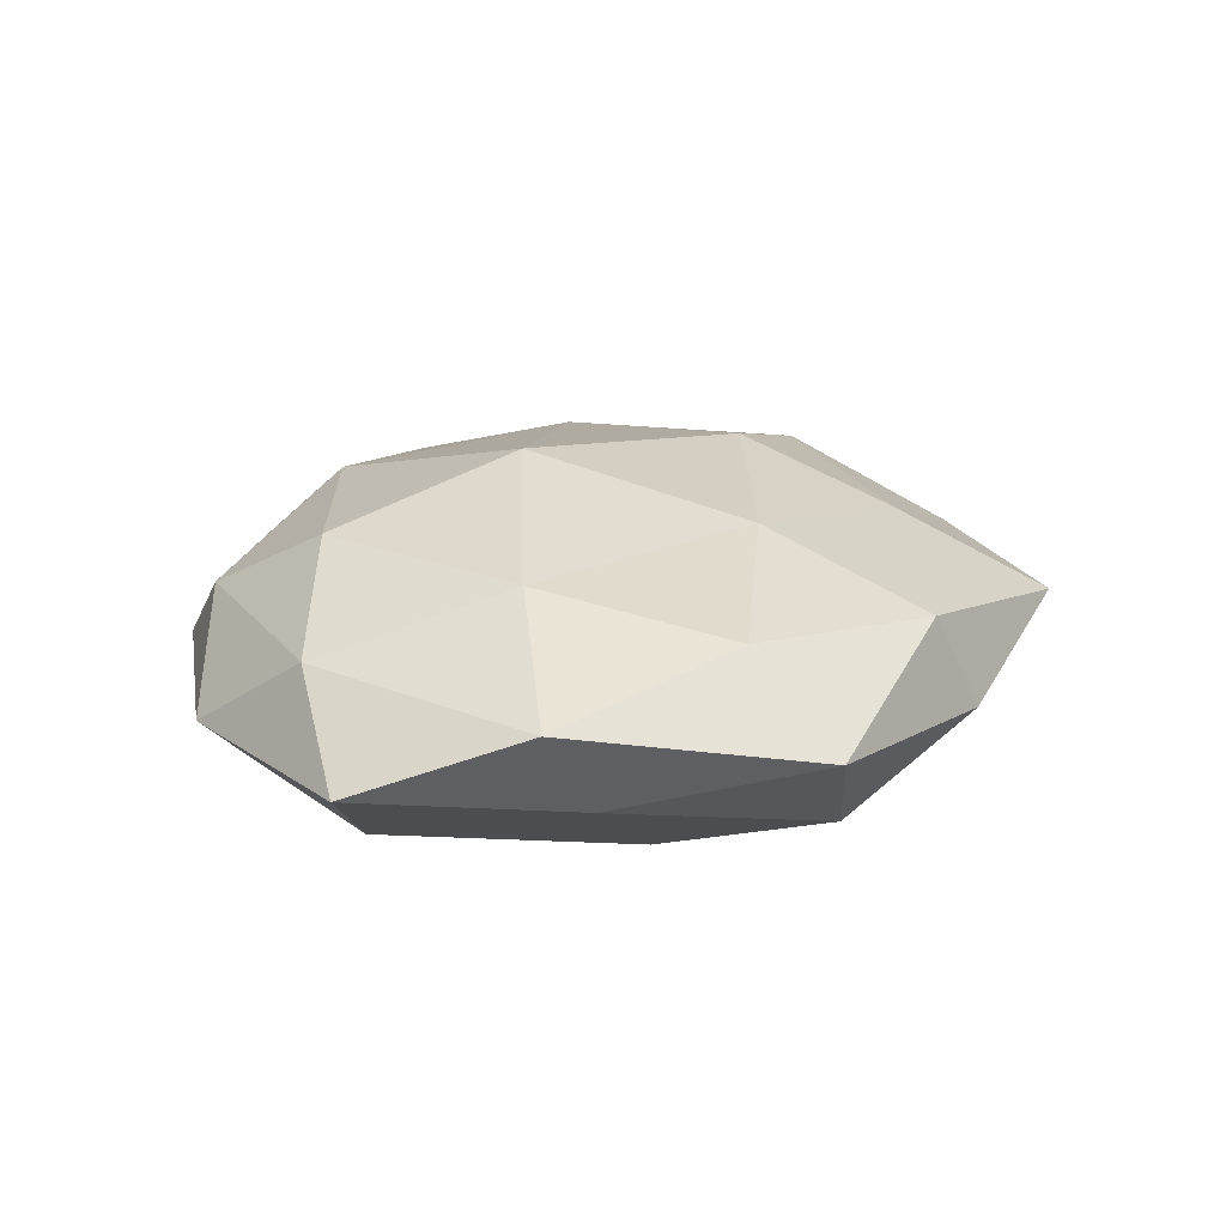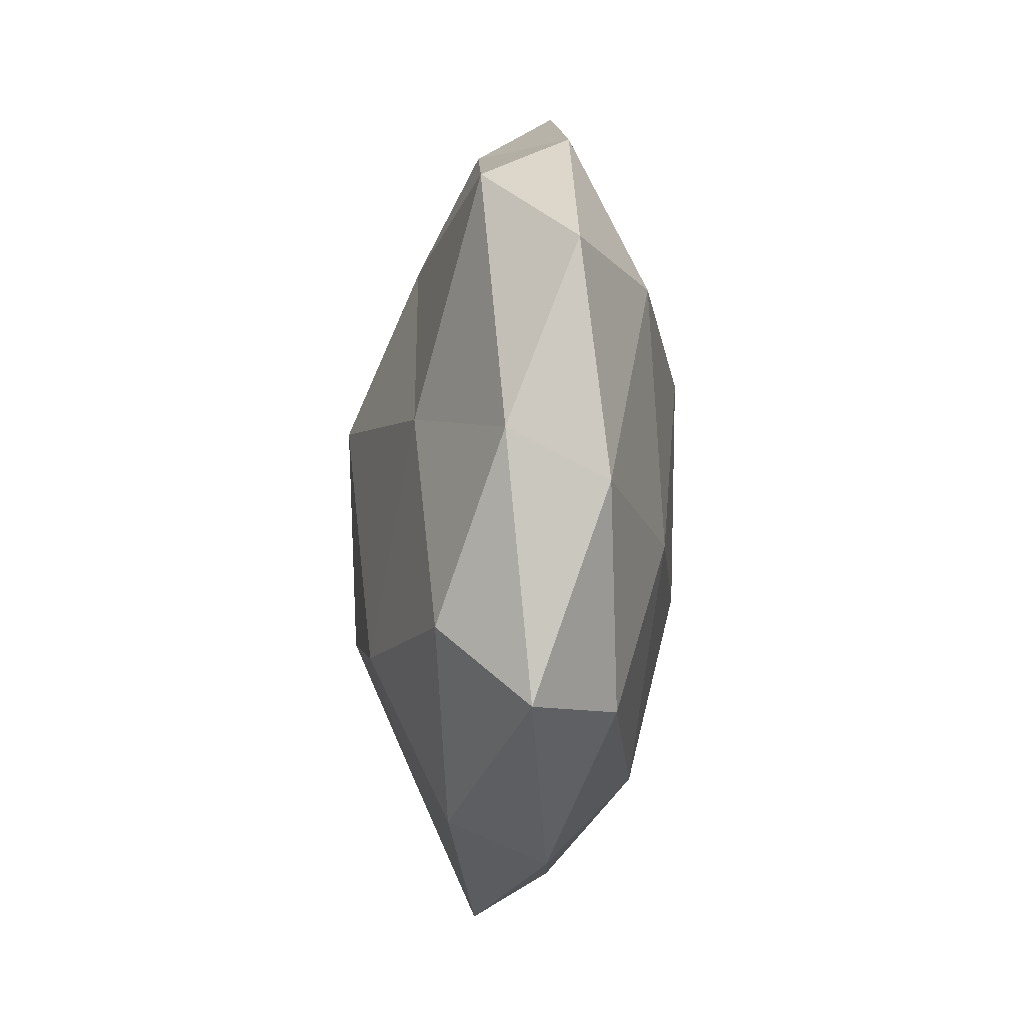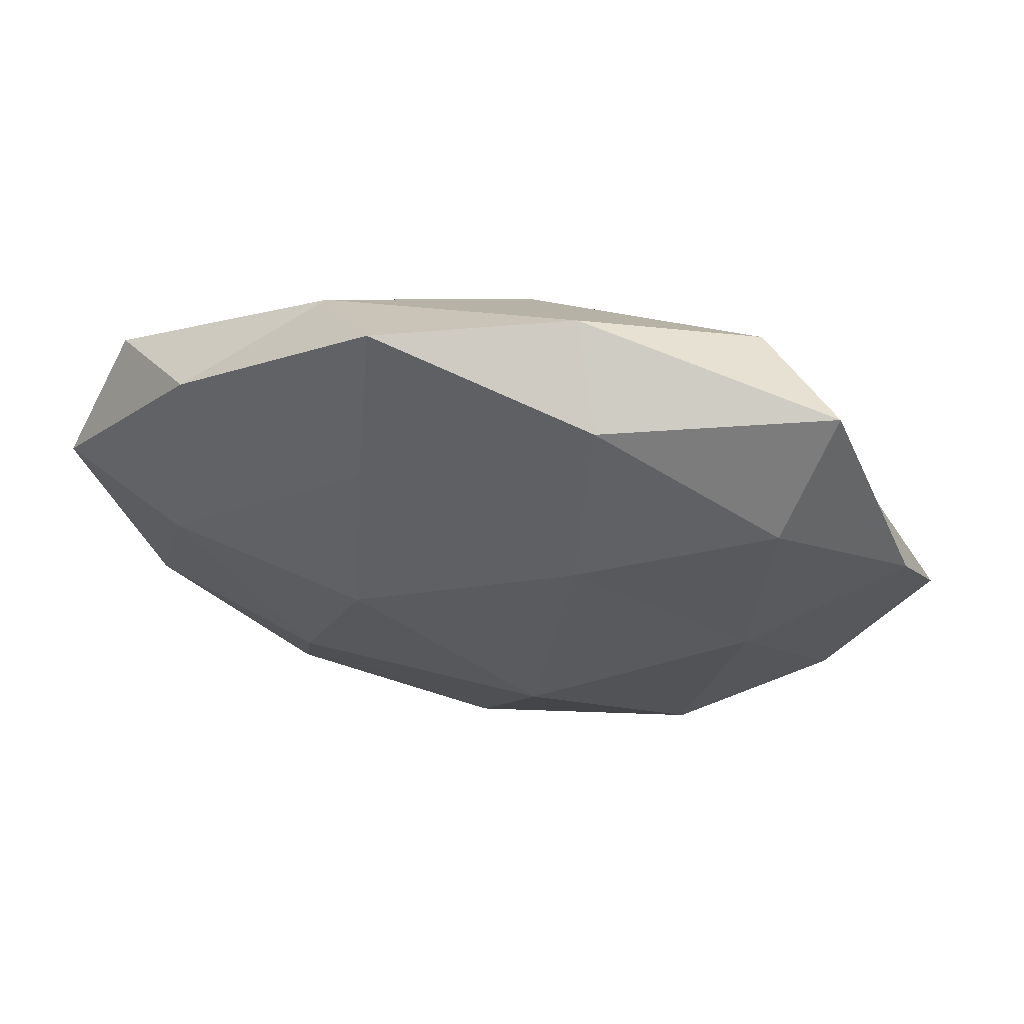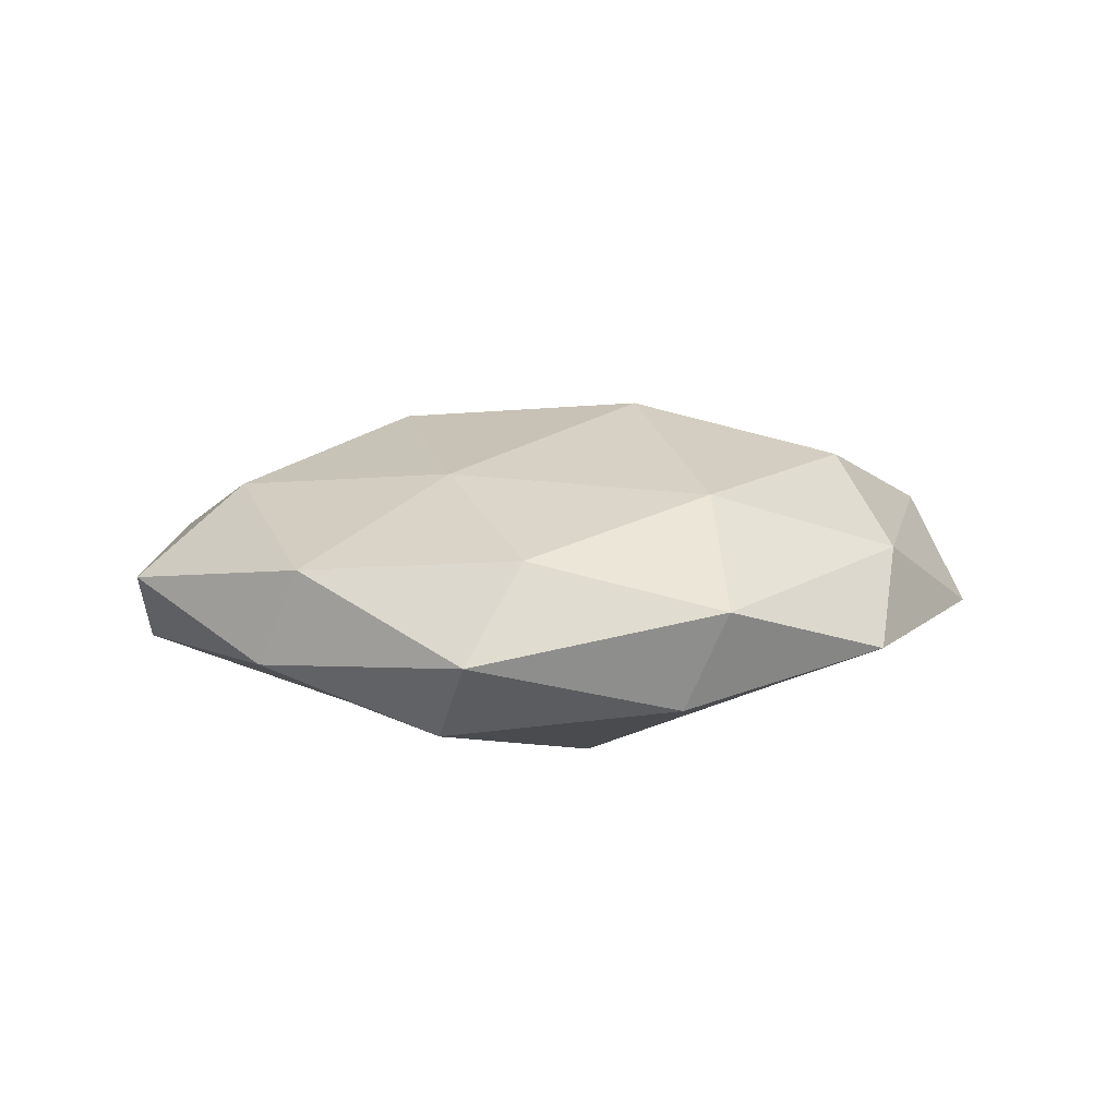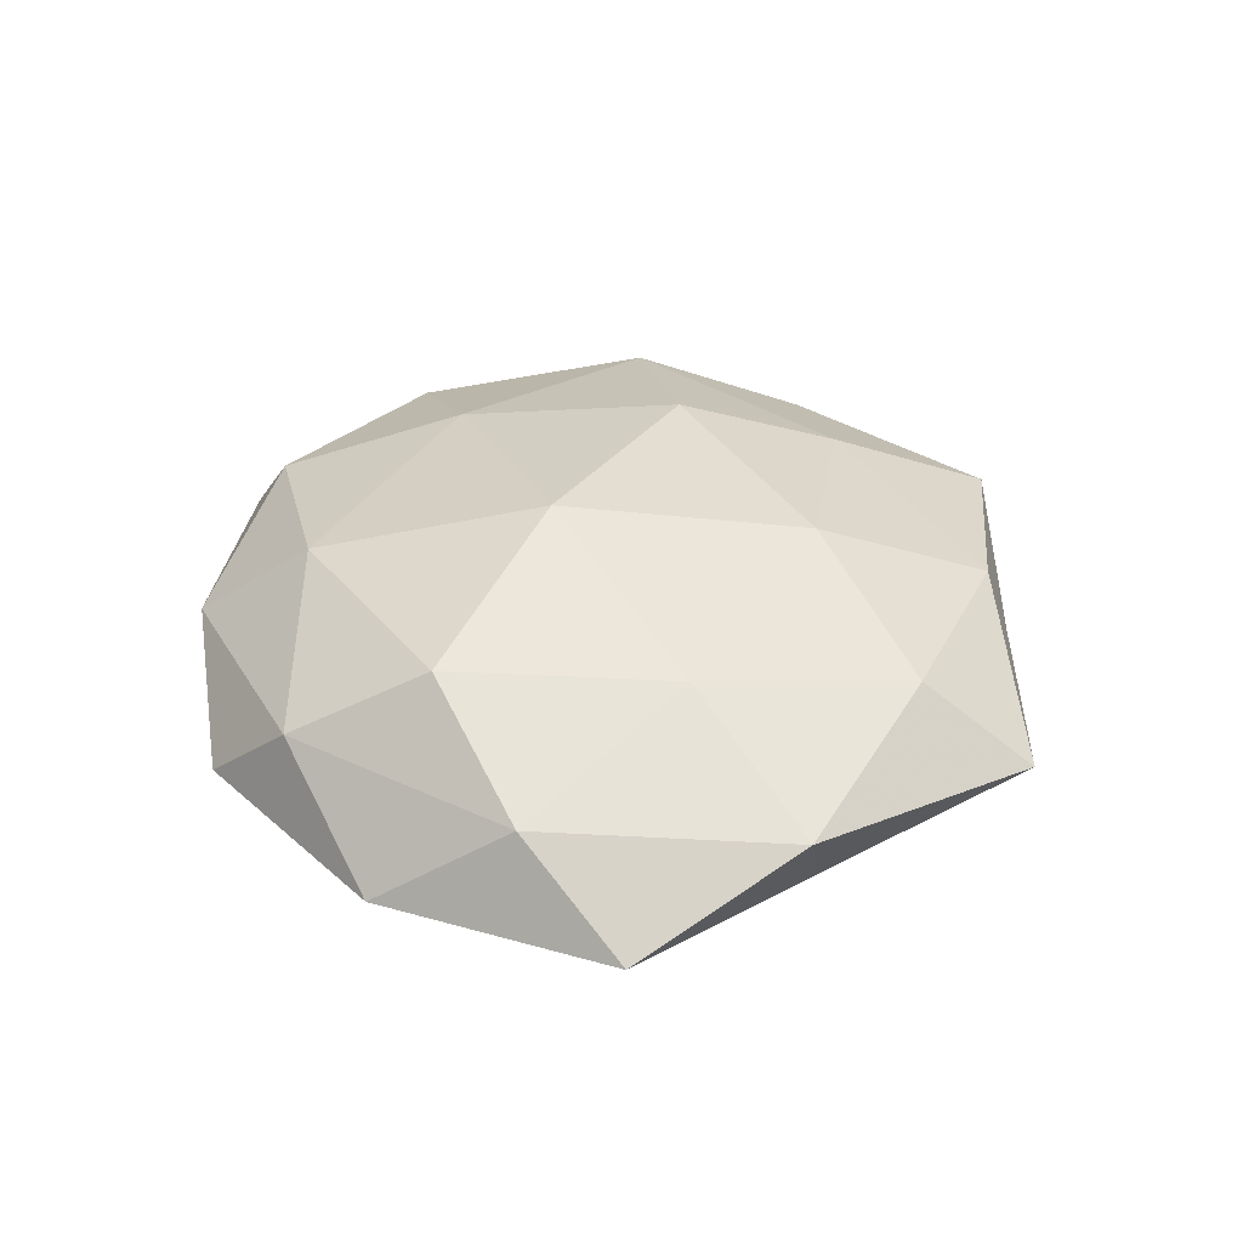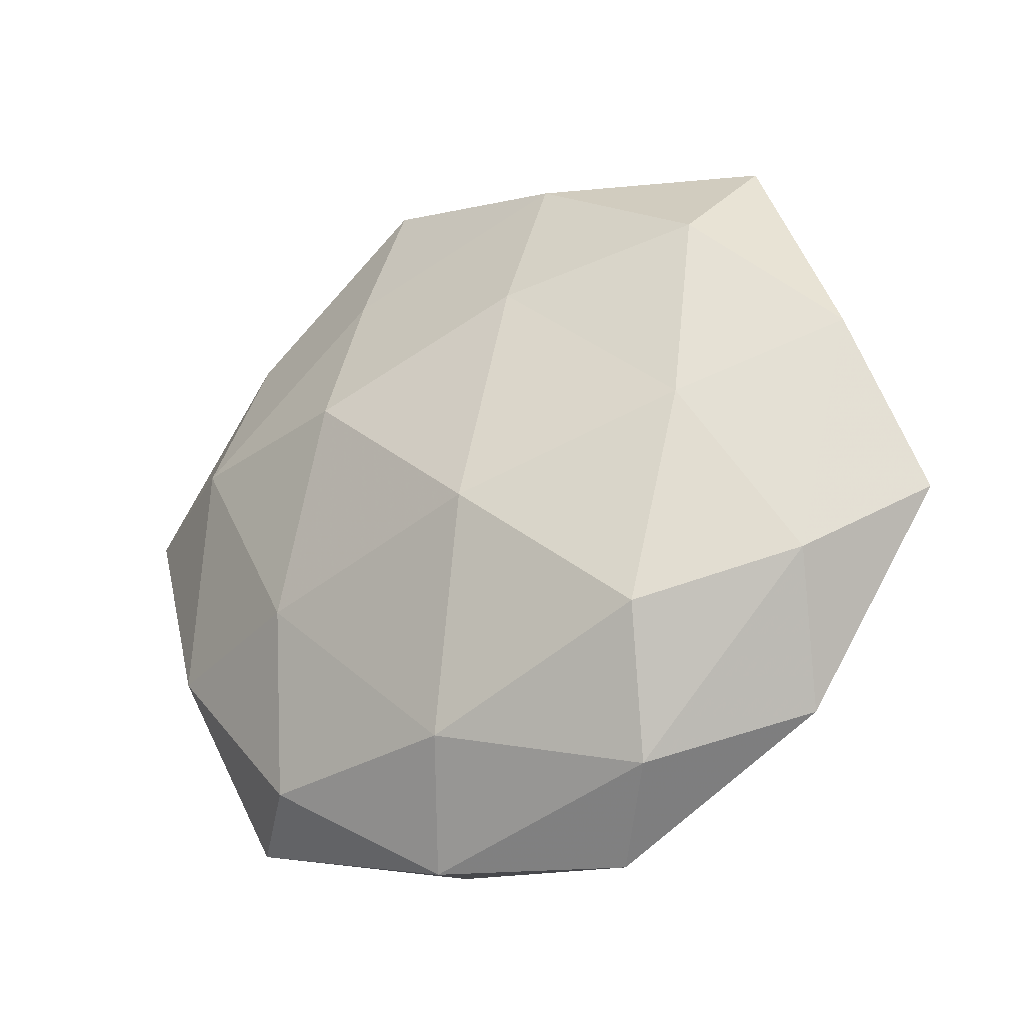
<metadata>
{"format":"obj","ext":"obj","renderer":"f3d","projection":"perspective","resolution":1024,"background":"white","views":[{"elev":20.4,"azim":109.1,"up":"+Z"},{"elev":-23.6,"azim":-95.1,"up":"+Y"},{"elev":65.3,"azim":7.5,"up":"+Y"},{"elev":11.8,"azim":-32.8,"up":"+Z"},{"elev":35.8,"azim":78.0,"up":"+Z"},{"elev":-28.8,"azim":31.5,"up":"+Y"}]}
</metadata>
<code>
v 0.04214 -0.03679 -0.003592
v -0.007063 0.008778 -0.02271
v -0.03449 -0.001853 -0.01504
v 0.03047 0.03967 -0.01026
v -0.04245 0.01331 0.01322
v -0.0121 -0.02515 -0.01917
v 0.02794 0.01586 -0.01813
v 0.05366 0.01176 0.00584
v -0.001638 -0.03708 0.0154
v 0.02347 -0.04331 0.007015
v -0.01695 0.03408 0.01265
v 0.04479 -0.01374 -0.01378
v 0.01064 0.02359 0.01796
v -0.01616 0.05479 0.00416
v -0.02961 -0.03744 0.01012
v 0.02759 -0.02619 0.01654
v -0.05237 0.02274 -0.008334
v -0.03731 -0.03016 -0.01228
v 0.04685 -0.02012 0.007847
v -0.02628 -0.01419 0.01704
v -0.008457 -0.05058 0.003695
v 0.04512 0.01509 -0.006491
v 0.01593 -0.03263 -0.01195
v -0.01719 0.0129 0.0205
v 0.01694 -0.01266 -0.02051
v -0.02515 0.02383 -0.01447
v 0.04078 0.04244 0.00149
v -0.0236 0.04303 -0.006572
v 0.06011 -0.01062 -0.002523
v -0.04907 -0.01576 0.007323
v -0.04091 0.03571 0.003765
v -0.05221 -0.01088 -0.005304
v 0.03415 0.002317 0.01545
v -0.03992 -0.04056 -0.001117
v -0.01236 -0.04653 -0.008987
v 0.006543 -0.008329 0.02305
v 0.001042 0.03554 -0.01426
v -0.05917 0.01081 0.002787
v 0.0355 0.02956 0.01218
v 0.01488 -0.05175 -0.003641
v 0.01155 0.0459 0.009105
v 0.007895 0.05079 -0.003349
f 6 3 2
f 10 16 9
f 6 18 3
f 1 19 10
f 10 19 16
f 15 9 20
f 10 9 21
f 21 9 15
f 22 7 4
f 12 7 22
f 23 12 1
f 11 5 24
f 11 24 13
f 24 5 20
f 25 6 2
f 2 7 25
f 12 25 7
f 23 6 25
f 23 25 12
f 2 3 26
f 17 26 3
f 4 27 22
f 27 8 22
f 28 26 17
f 1 12 29
f 1 29 19
f 19 29 8
f 22 8 29
f 29 12 22
f 5 30 20
f 20 30 15
f 31 5 11
f 14 31 11
f 14 28 31
f 28 17 31
f 17 3 32
f 32 3 18
f 19 8 33
f 16 19 33
f 21 15 34
f 34 15 30
f 18 34 32
f 34 30 32
f 35 18 6
f 35 6 23
f 35 34 18
f 21 34 35
f 9 16 36
f 9 36 20
f 13 24 36
f 20 36 24
f 13 36 33
f 33 36 16
f 37 7 2
f 37 4 7
f 26 37 2
f 28 37 26
f 5 38 30
f 31 38 5
f 31 17 38
f 38 17 32
f 32 30 38
f 27 39 8
f 33 8 39
f 39 13 33
f 40 1 10
f 40 10 21
f 40 23 1
f 40 21 35
f 40 35 23
f 11 13 41
f 14 11 41
f 41 13 39
f 41 39 27
f 42 27 4
f 14 42 28
f 42 4 37
f 42 37 28
f 14 41 42
f 41 27 42

</code>
